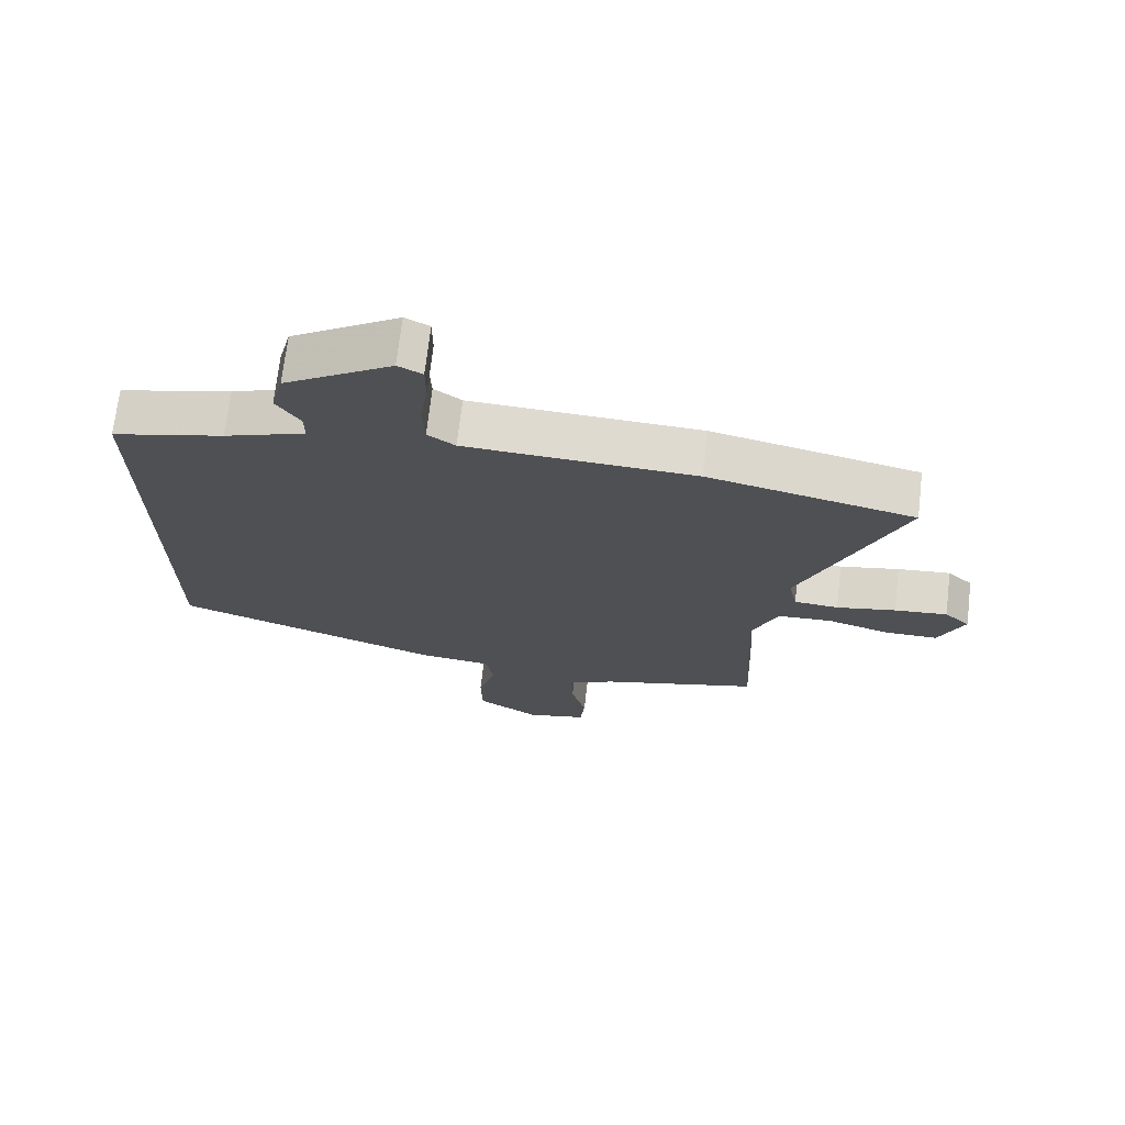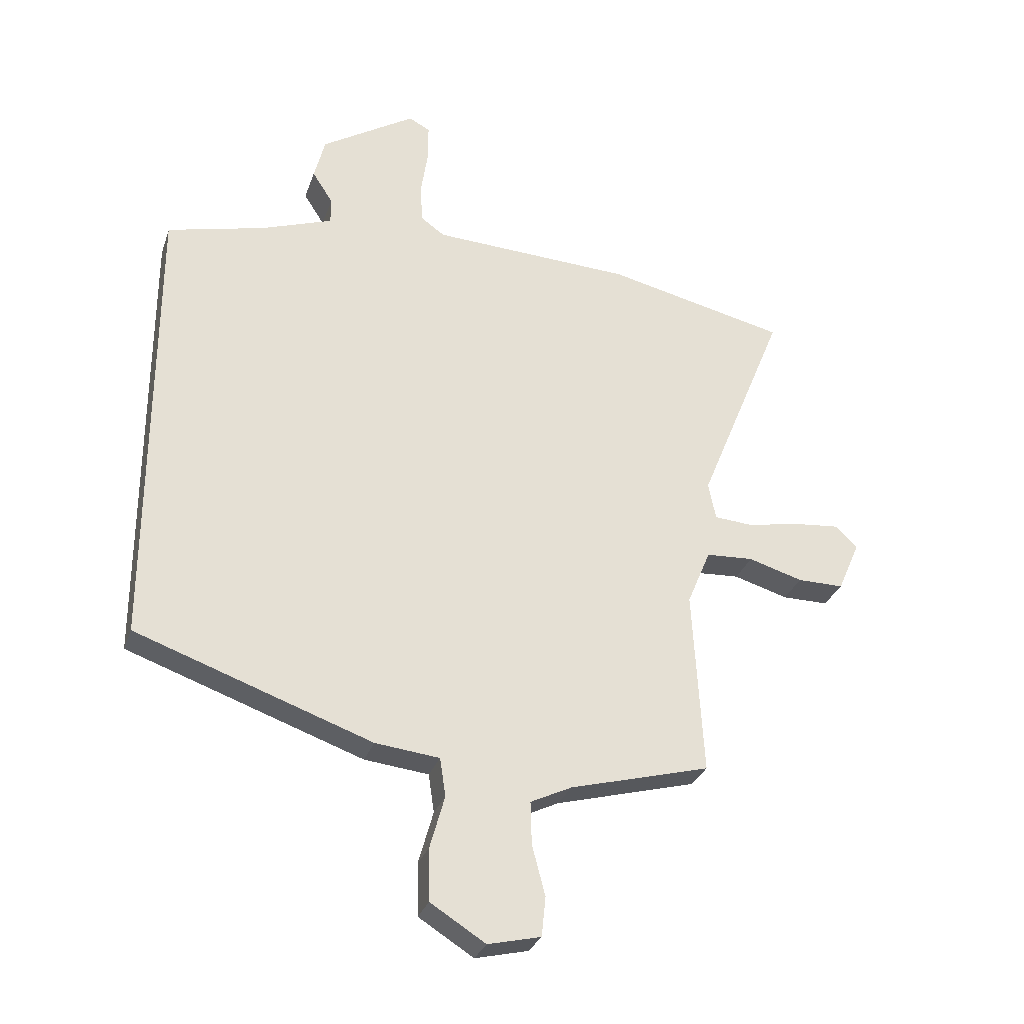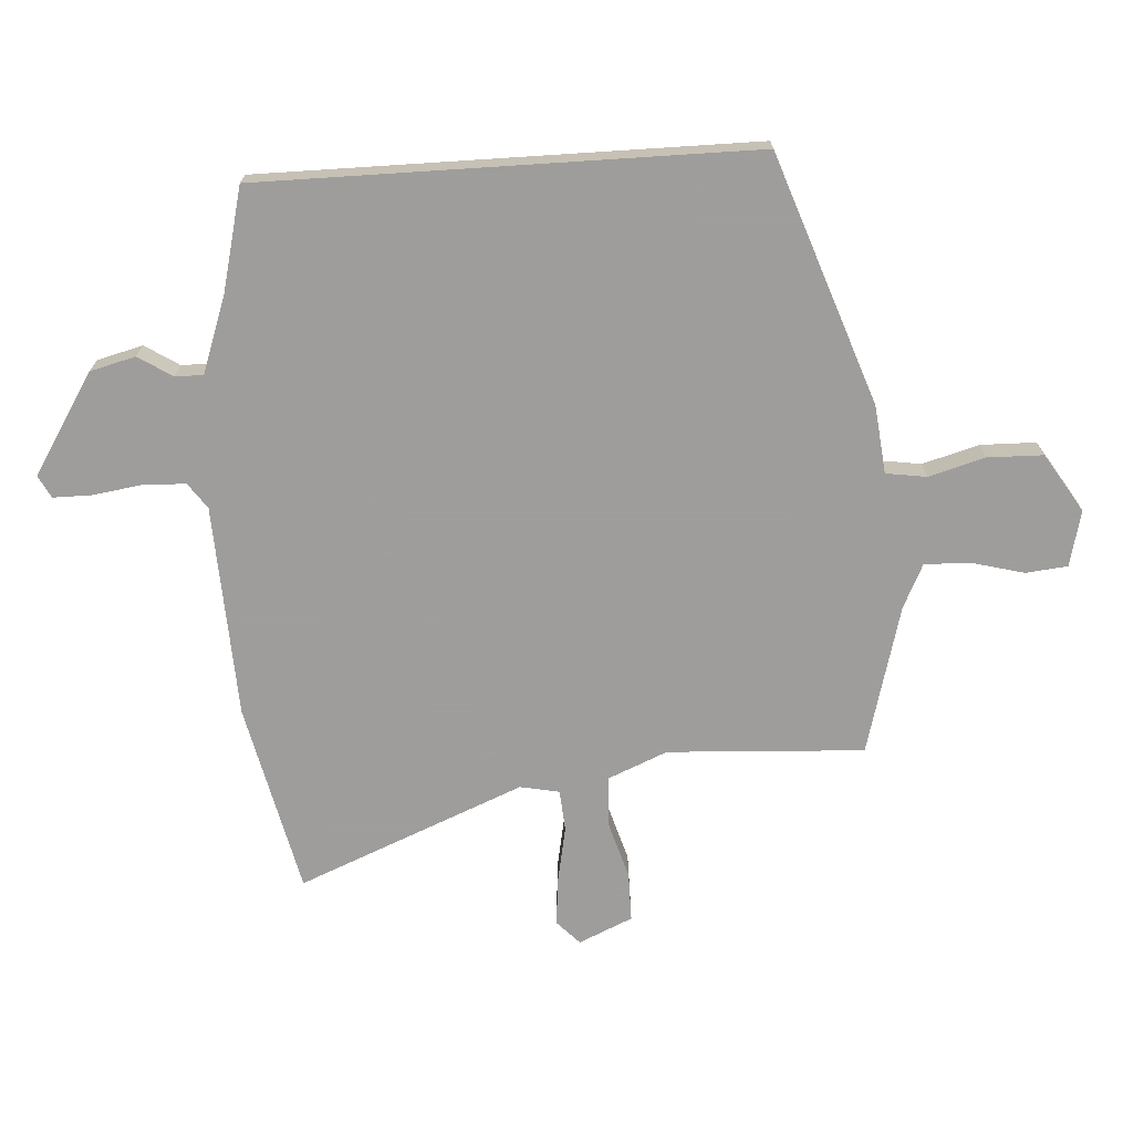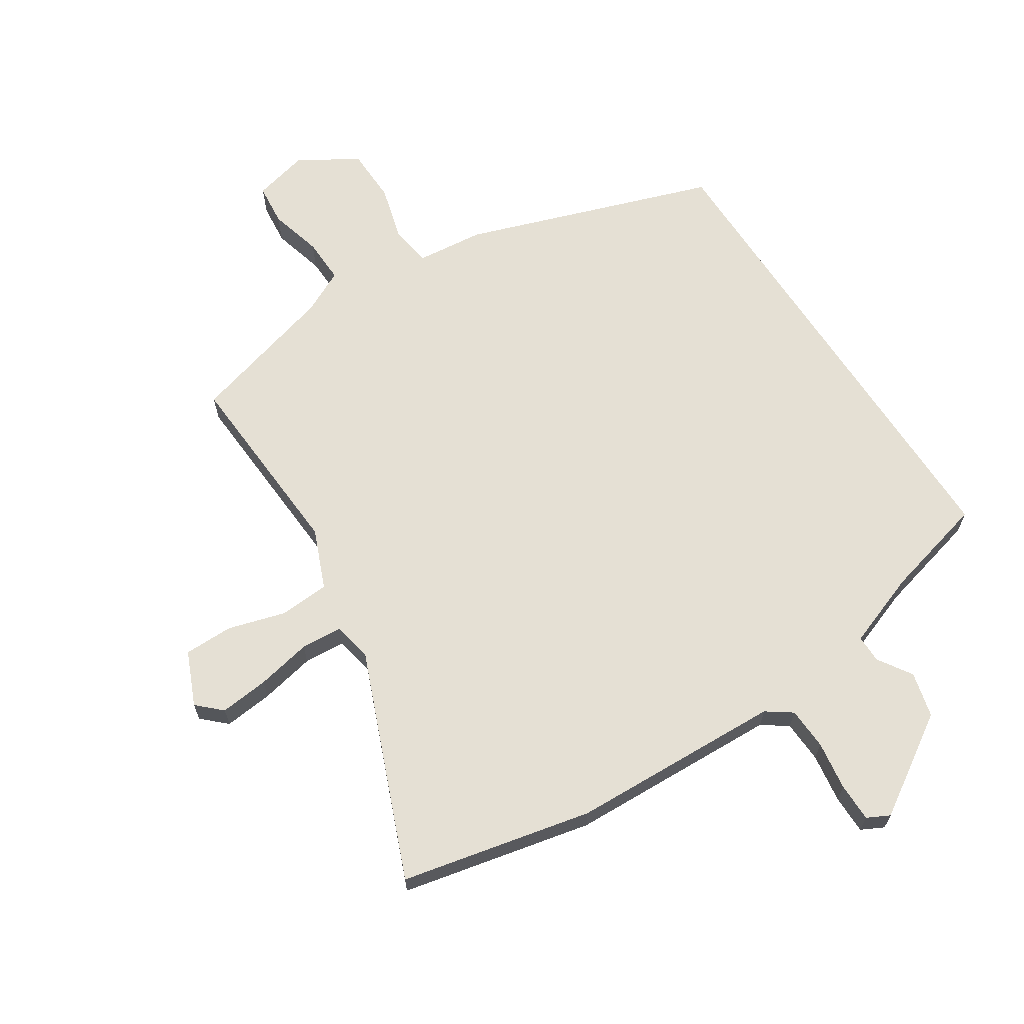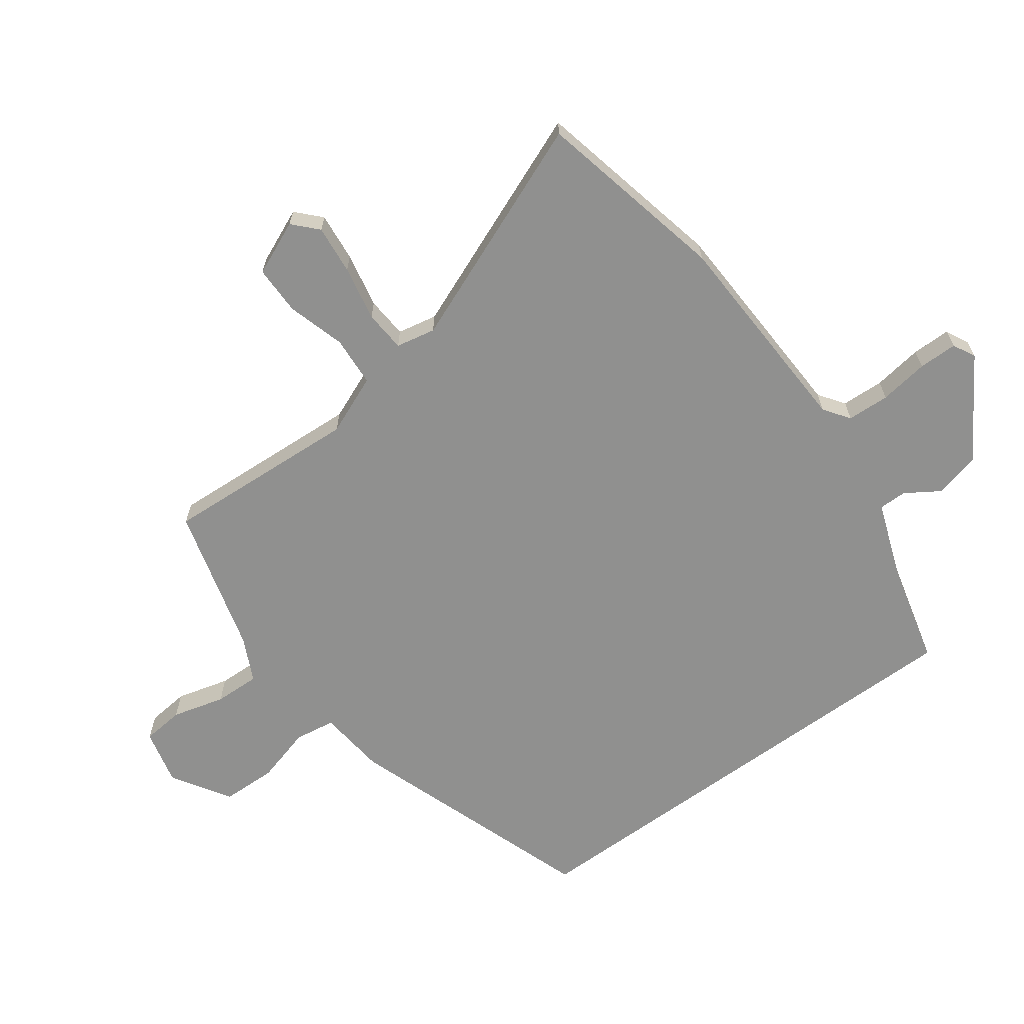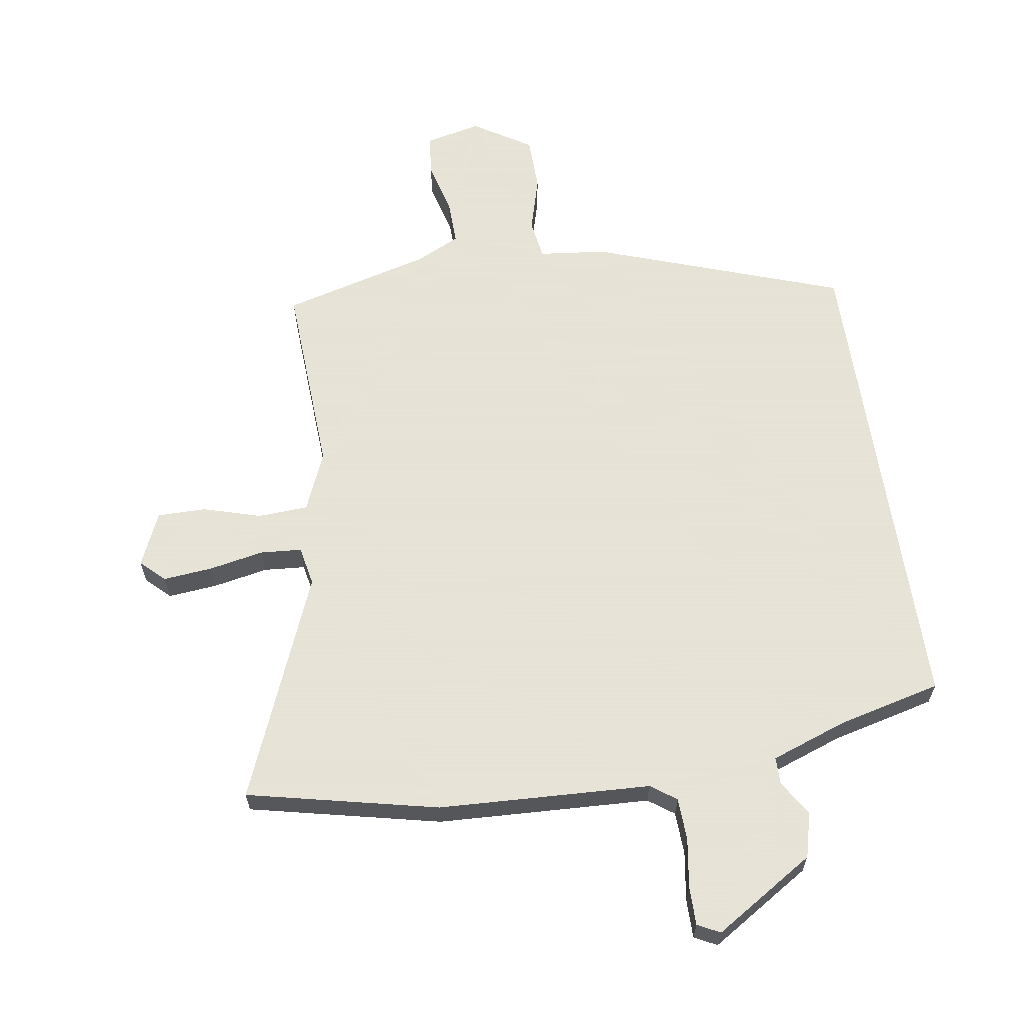
<metadata>
{"format":"obj","ext":"obj","renderer":"f3d","projection":"perspective","resolution":1024,"background":"white","views":[{"elev":71.0,"azim":-173.3,"up":"+Z"},{"elev":-30.2,"azim":162.6,"up":"+Z"},{"elev":-70.7,"azim":93.7,"up":"+Y"},{"elev":65.6,"azim":-33.1,"up":"+Y"},{"elev":-65.6,"azim":-53.9,"up":"+Y"},{"elev":62.8,"azim":-8.6,"up":"+Y"}]}
</metadata>
<code>
v 0.5 0.07 0.44
v 0.5 0.07 -0.37
v 0.088 0.07 -0.514
v -0.024 0.07 -0.526
v -0.034 0.07 -0.593
v -0.008 0.07 -0.686
v -0.01 0.07 -0.777
v -0.106 0.07 -0.837
v -0.198 0.07 -0.815
v -0.205 0.07 -0.746
v -0.182 0.07 -0.659
v -0.18 0.07 -0.584
v -0.252 0.07 -0.549
v -0.497 0.07 -0.482
v -0.479 0.07 -0.158
v -0.52 0.07 -0.06
v -0.603 0.07 -0.055
v -0.698 0.07 -0.083
v -0.779 0.07 -0.083
v -0.818 0.07 0.006
v -0.779 0.07 0.043
v -0.698 0.07 0.035
v -0.607 0.07 0.017
v -0.539 0.07 0.022
v -0.526 0.07 0.087
v -0.678 0.07 0.46
v -0.363 0.07 0.53
v -0.012 0.07 0.545
v 0.03 0.07 0.575
v 0.033 0.07 0.645
v 0.021 0.07 0.726
v 0.021 0.07 0.79
v 0.058 0.07 0.809
v 0.222 0.07 0.705
v 0.241 0.07 0.63
v 0.205 0.07 0.574
v 0.205 0.07 0.528
v 0.329 0.07 0.483
v 0.5 0 0.44
v 0.5 0 -0.37
v 0.088 0 -0.514
v -0.024 0 -0.526
v -0.034 0 -0.593
v -0.008 0 -0.686
v -0.01 0 -0.777
v -0.106 0 -0.837
v -0.198 0 -0.815
v -0.205 0 -0.746
v -0.182 0 -0.659
v -0.18 0 -0.584
v -0.252 0 -0.549
v -0.497 0 -0.482
v -0.479 0 -0.158
v -0.52 0 -0.06
v -0.603 0 -0.055
v -0.698 0 -0.083
v -0.779 0 -0.083
v -0.818 0 0.006
v -0.779 0 0.043
v -0.698 0 0.035
v -0.607 0 0.017
v -0.539 0 0.022
v -0.526 0 0.087
v -0.678 0 0.46
v -0.363 0 0.53
v -0.012 0 0.545
v 0.03 0 0.575
v 0.033 0 0.645
v 0.021 0 0.726
v 0.021 0 0.79
v 0.058 0 0.809
v 0.222 0 0.705
v 0.241 0 0.63
v 0.205 0 0.574
v 0.205 0 0.528
v 0.329 0 0.483
f 33 34 35 36
f 33 36 37
f 30 31 32 33
f 29 30 33 37
f 28 29 37 38
f 25 26 27 28
f 24 25 28 38
f 20 21 22 23
f 18 19 20 23
f 17 18 23 24
f 16 17 24 38
f 13 14 15
f 12 13 15 16
f 8 9 10 11
f 8 11 12
f 5 6 7 8
f 4 5 8 12
f 1 2 3 4
f 12 16 38
f 1 4 12 38
f 74 73 72 71
f 75 74 71
f 71 70 69 68
f 75 71 68 67
f 76 75 67 66
f 66 65 64 63
f 76 66 63 62
f 61 60 59 58
f 61 58 57 56
f 62 61 56 55
f 76 62 55 54
f 53 52 51
f 54 53 51 50
f 49 48 47 46
f 50 49 46
f 46 45 44 43
f 50 46 43 42
f 42 41 40 39
f 76 54 50
f 76 50 42 39
f 1 39 40 2
f 2 40 41 3
f 3 41 42 4
f 4 42 43 5
f 5 43 44 6
f 6 44 45 7
f 7 45 46 8
f 8 46 47 9
f 9 47 48 10
f 10 48 49 11
f 11 49 50 12
f 12 50 51 13
f 13 51 52 14
f 14 52 53 15
f 15 53 54 16
f 16 54 55 17
f 17 55 56 18
f 18 56 57 19
f 19 57 58 20
f 20 58 59 21
f 21 59 60 22
f 22 60 61 23
f 23 61 62 24
f 24 62 63 25
f 25 63 64 26
f 26 64 65 27
f 27 65 66 28
f 28 66 67 29
f 29 67 68 30
f 30 68 69 31
f 31 69 70 32
f 32 70 71 33
f 33 71 72 34
f 34 72 73 35
f 35 73 74 36
f 36 74 75 37
f 37 75 76 38
f 38 76 39 1

</code>
